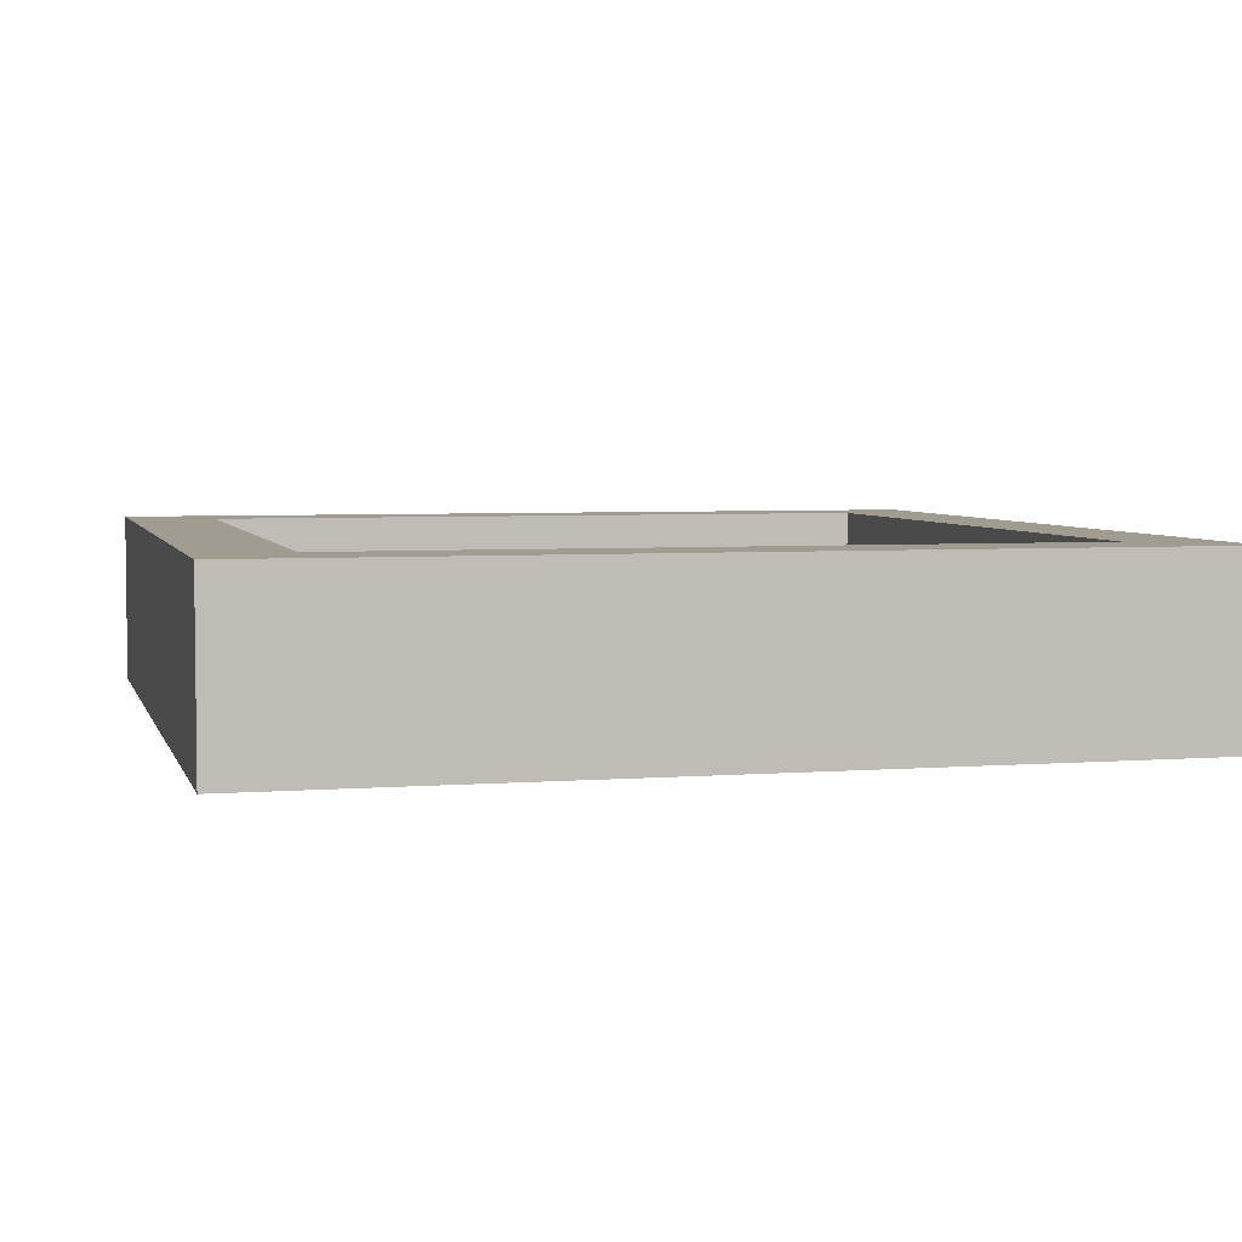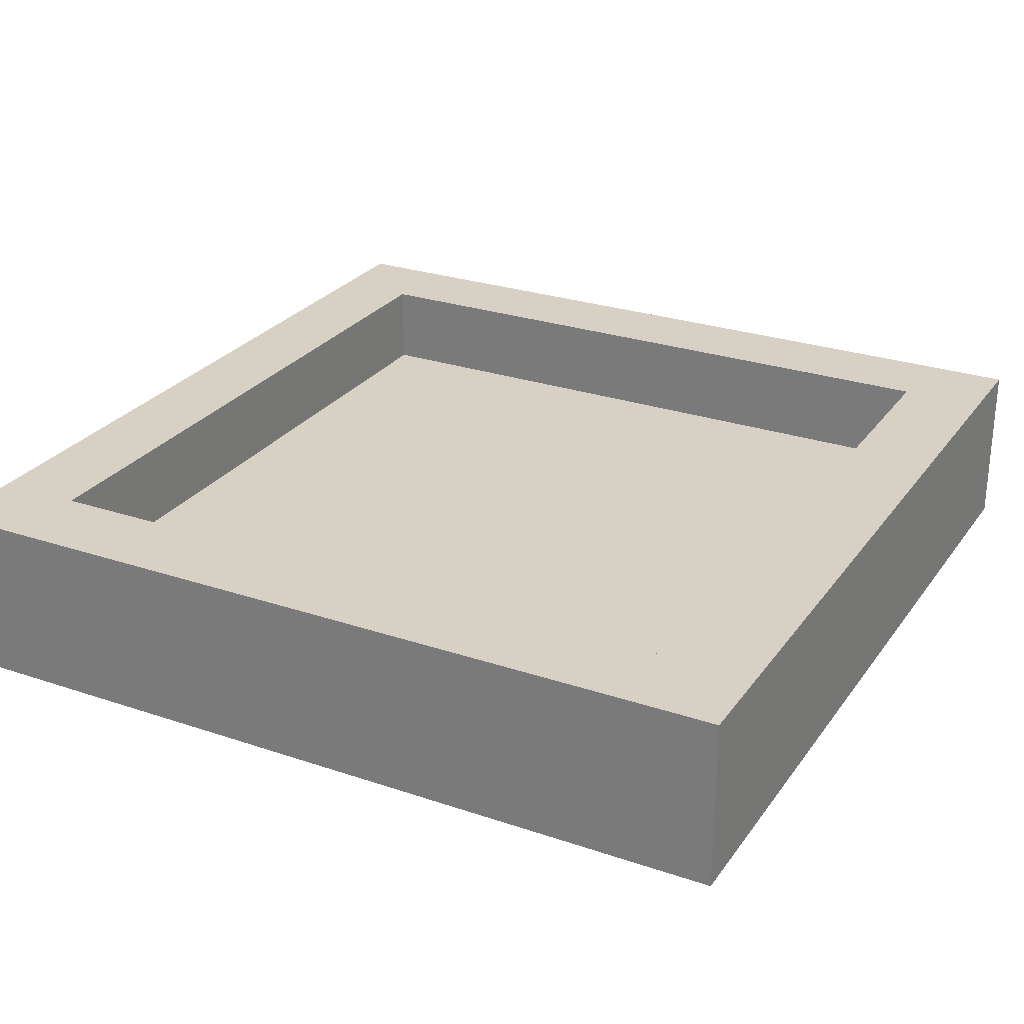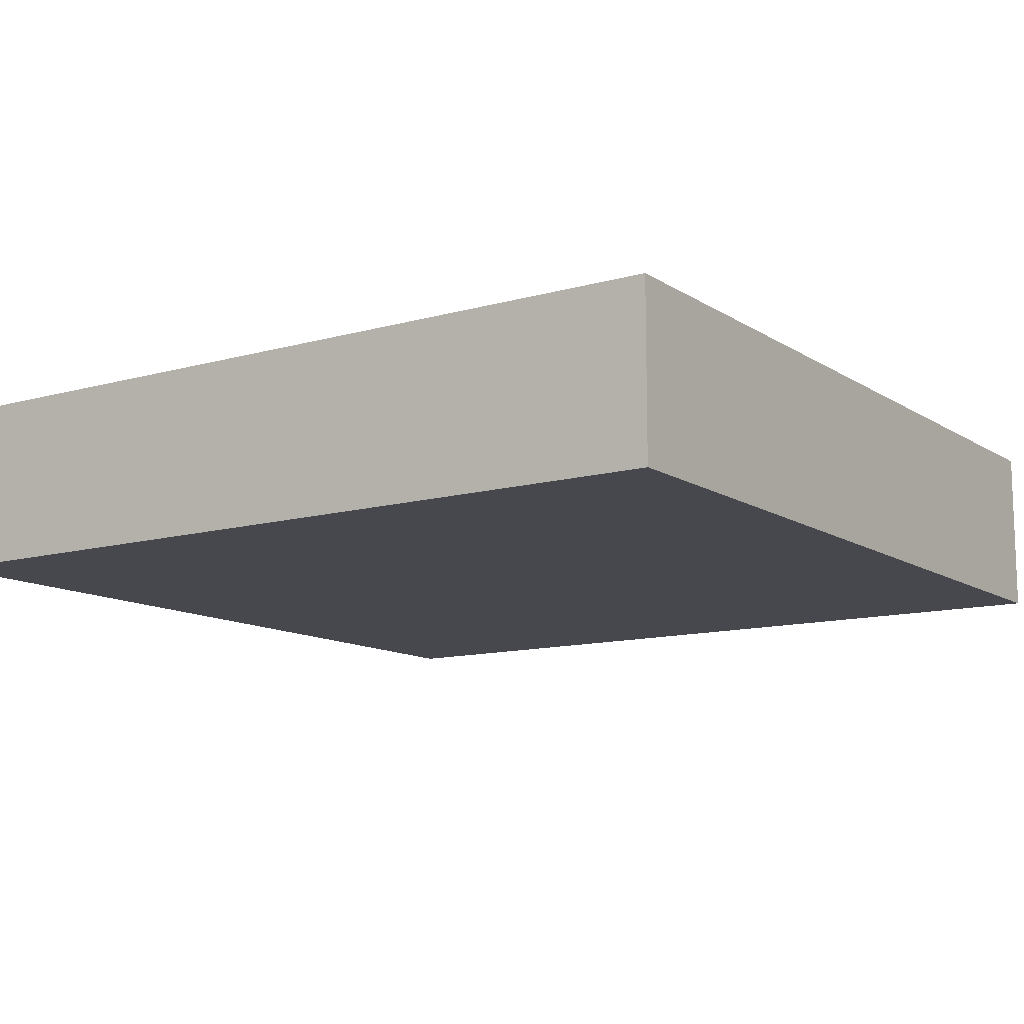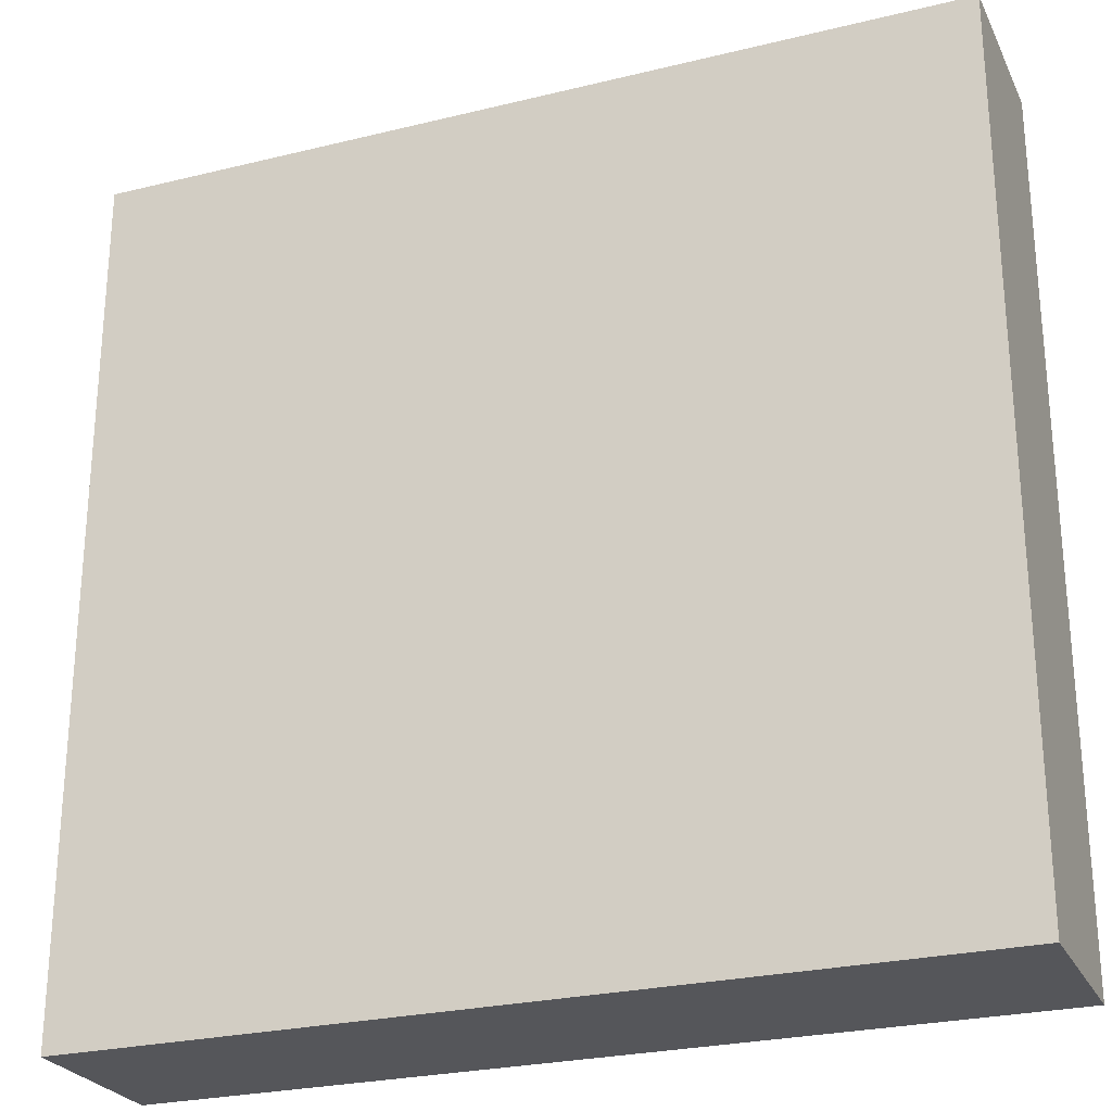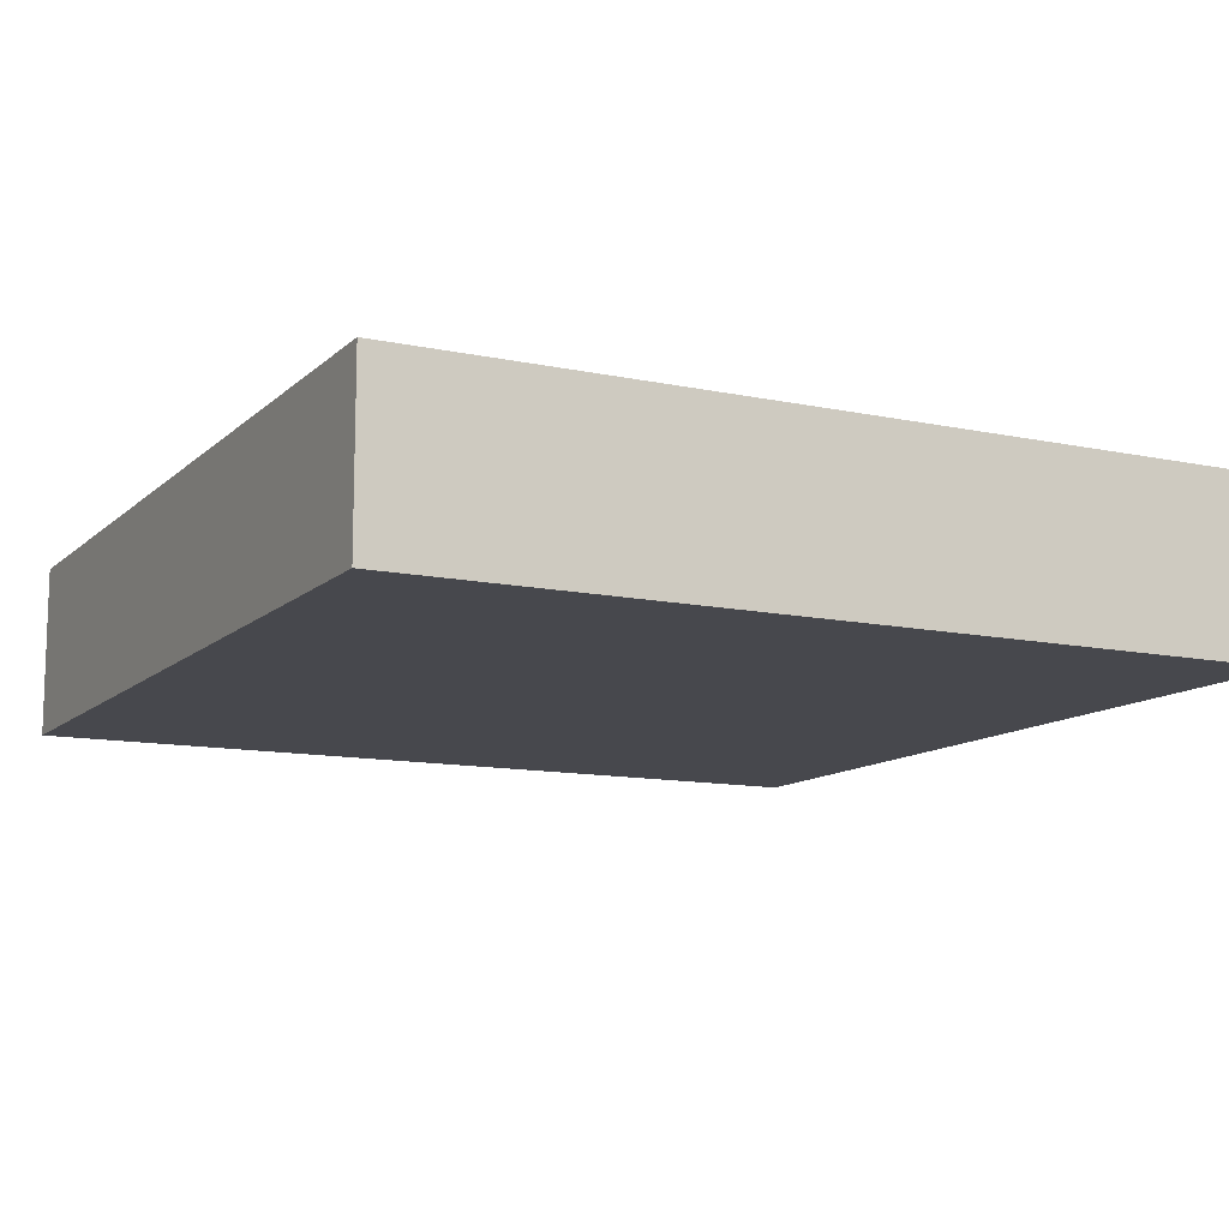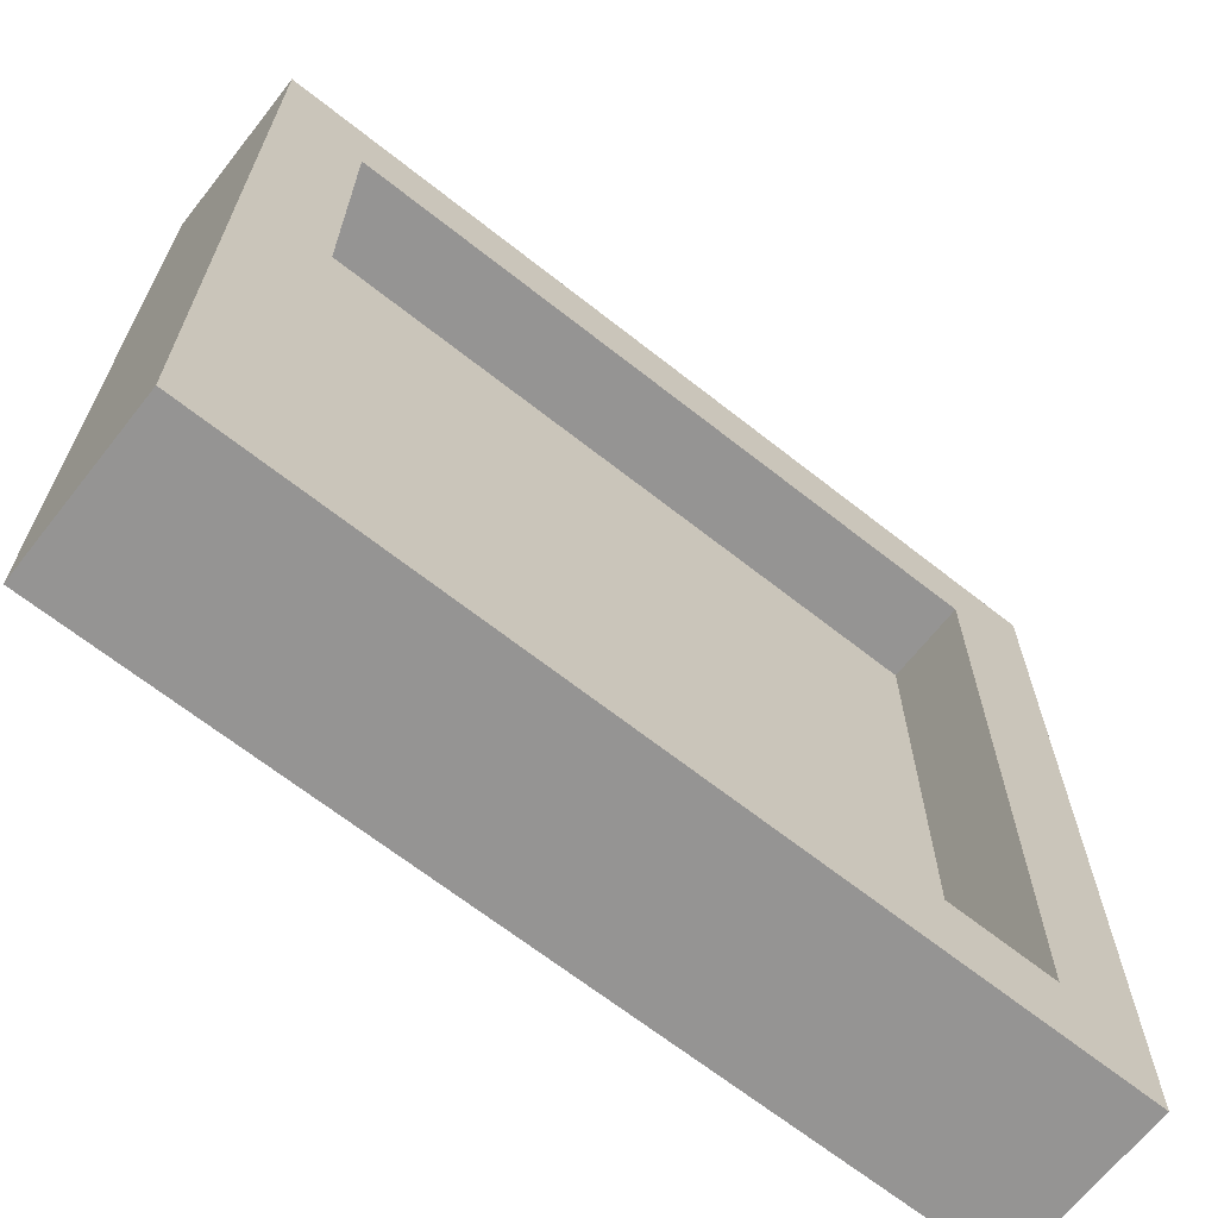
<metadata>
{"format":"obj","ext":"obj","renderer":"f3d","projection":"perspective","resolution":1024,"background":"white","views":[{"elev":4.5,"azim":-104.3,"up":"+Y"},{"elev":26.8,"azim":27.8,"up":"+Y"},{"elev":-11.8,"azim":34.1,"up":"+Y"},{"elev":-25.9,"azim":21.3,"up":"+Z"},{"elev":-11.7,"azim":-117.1,"up":"+Y"},{"elev":-67.1,"azim":141.7,"up":"+Z"}]}
</metadata>
<code>
o Cube
v 5 -1 -5
v 5 -1 5
v -5 -1 5
v -5 -1 -5
v 5 1 -5
v 5 1 5
v -5 1 5
v -5 1 -5
v 4 1 -4
v 4 1 4
v -4 1 -4
v -4 1 4
v 4 0 -4
v 4 0 4
v -4 0 -4
v -4 0 4
f 1 2 3
f 4 1 3
f 13 15 16
f 14 13 16
f 12 16 15
f 9 13 14
f 11 15 13
f 12 10 14
f 11 12 15
f 10 9 14
f 9 11 13
f 16 12 14
f 7 12 11
f 5 6 2
f 6 7 3
f 3 7 8
f 1 4 8
f 6 5 9
f 5 8 11
f 6 10 12
f 8 7 11
f 1 5 2
f 2 6 3
f 4 3 8
f 5 1 8
f 10 6 9
f 9 5 11
f 7 6 12

</code>
